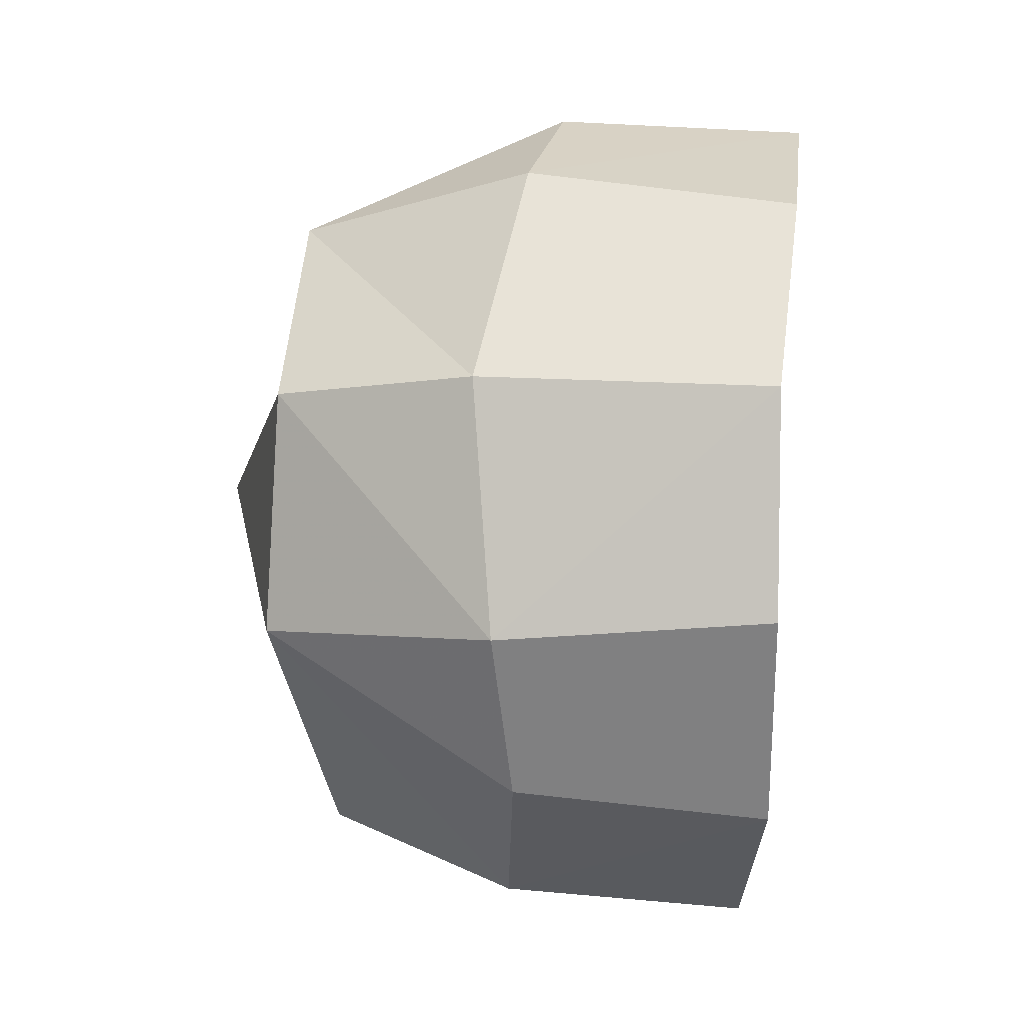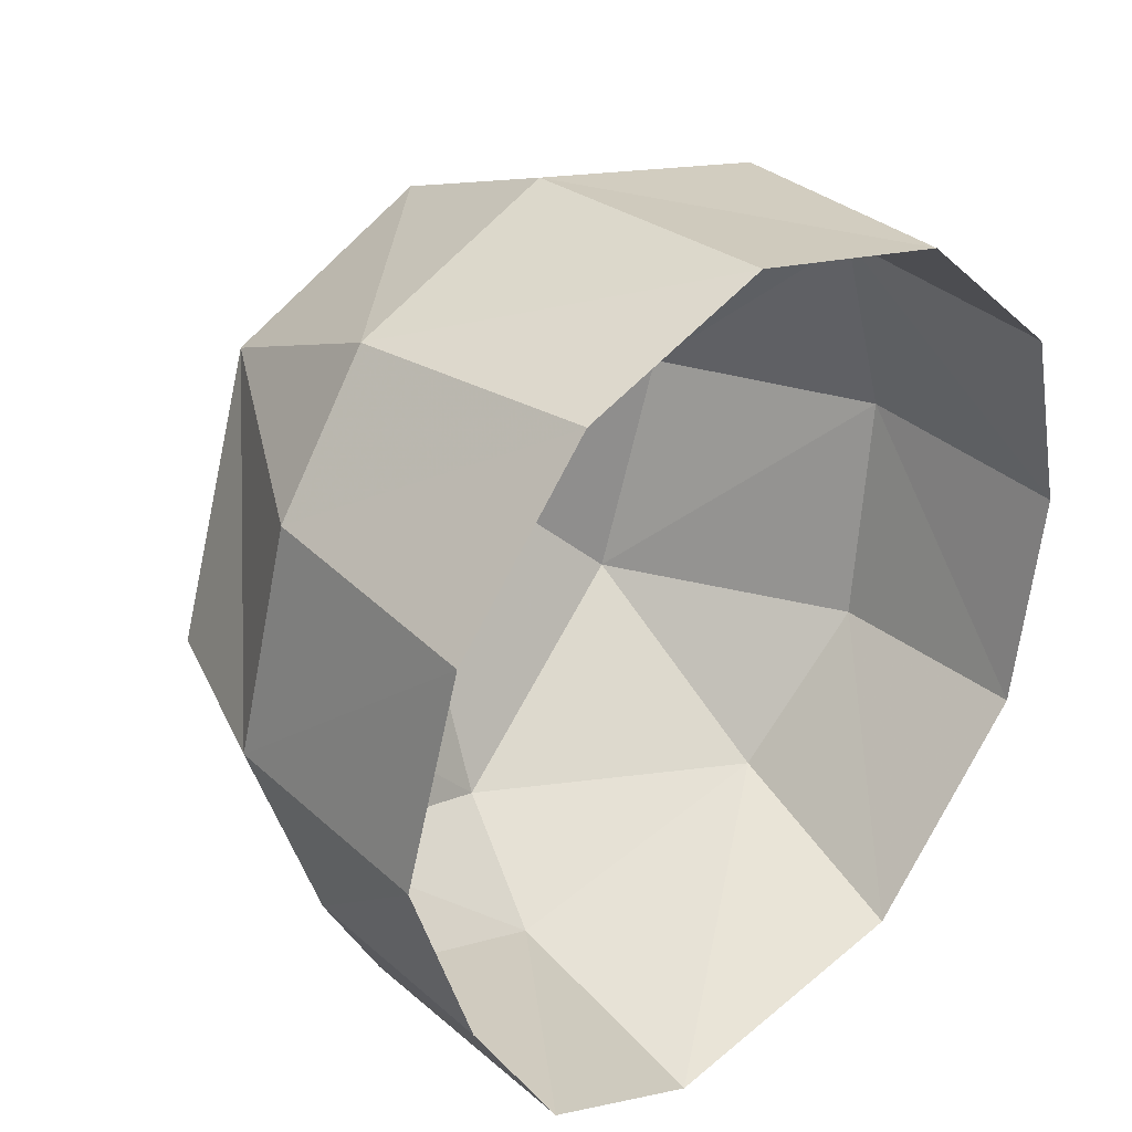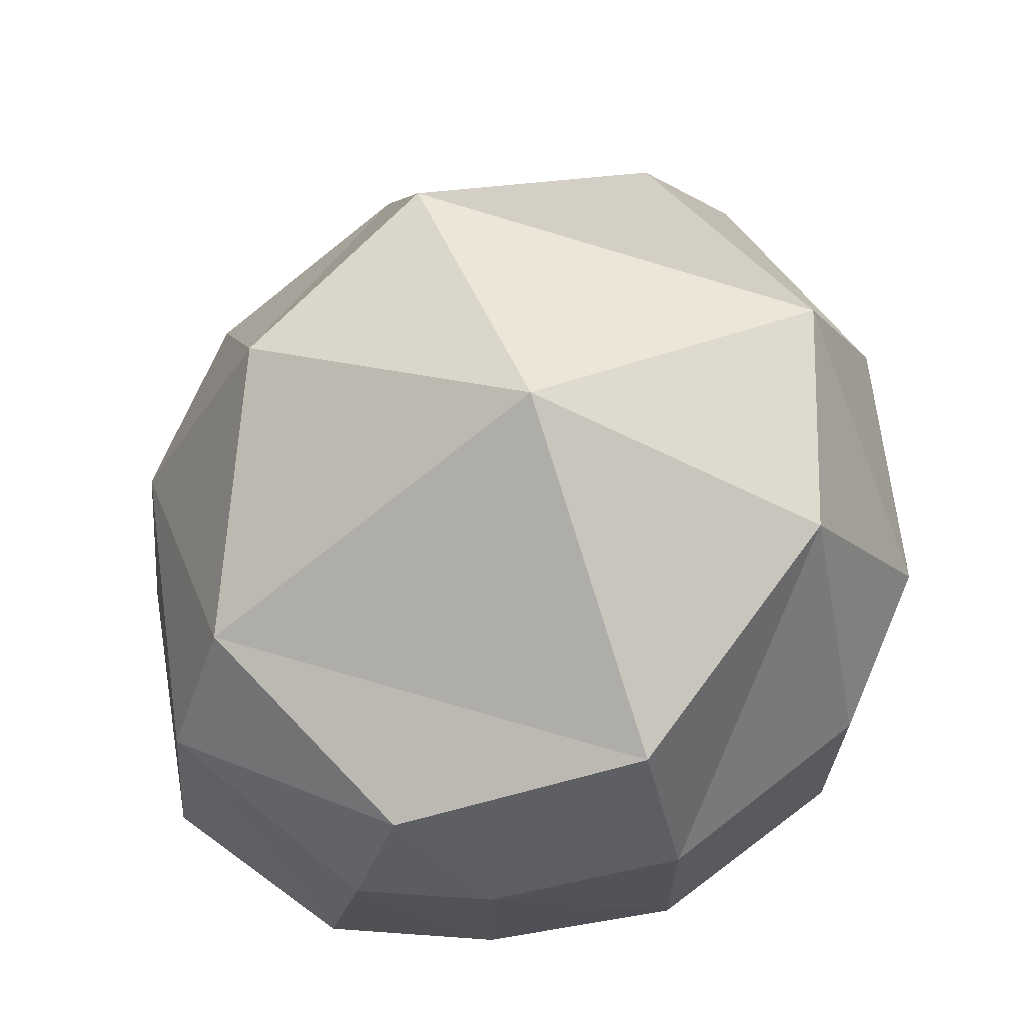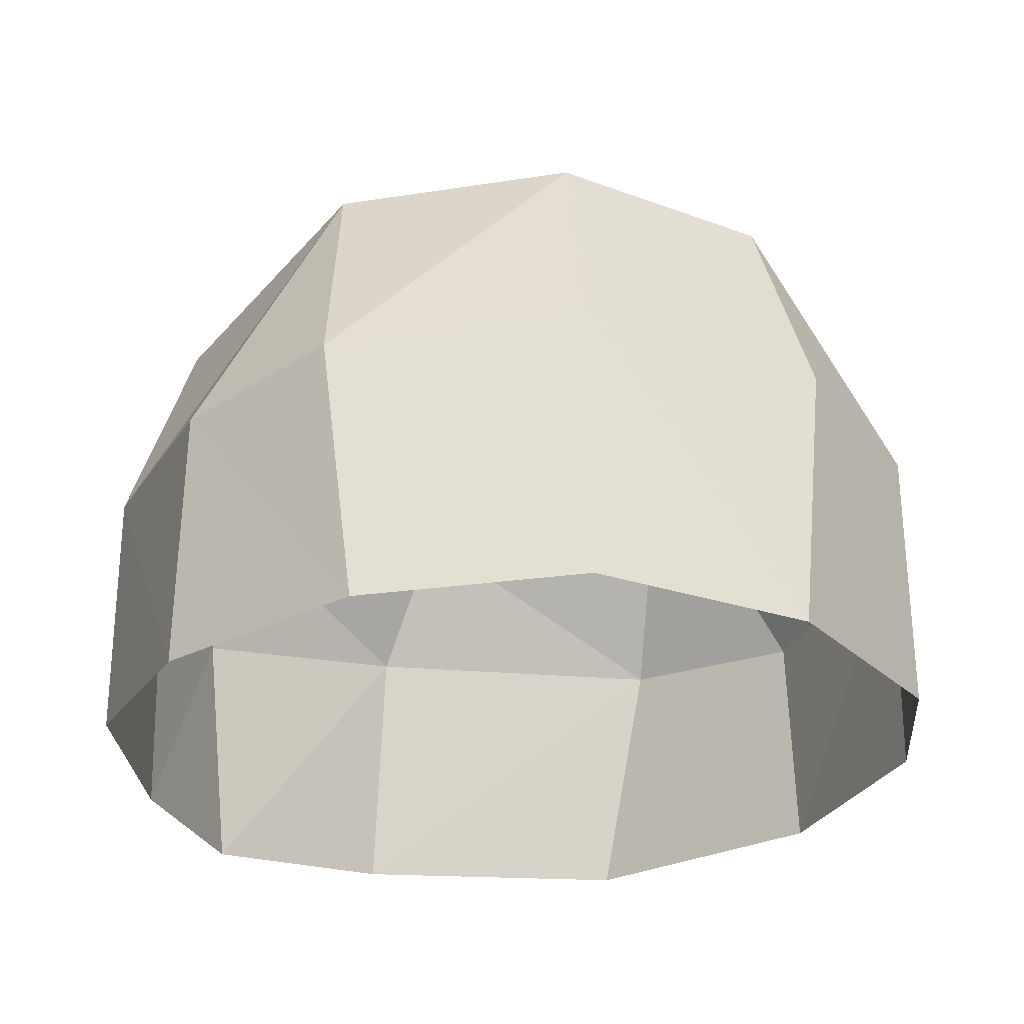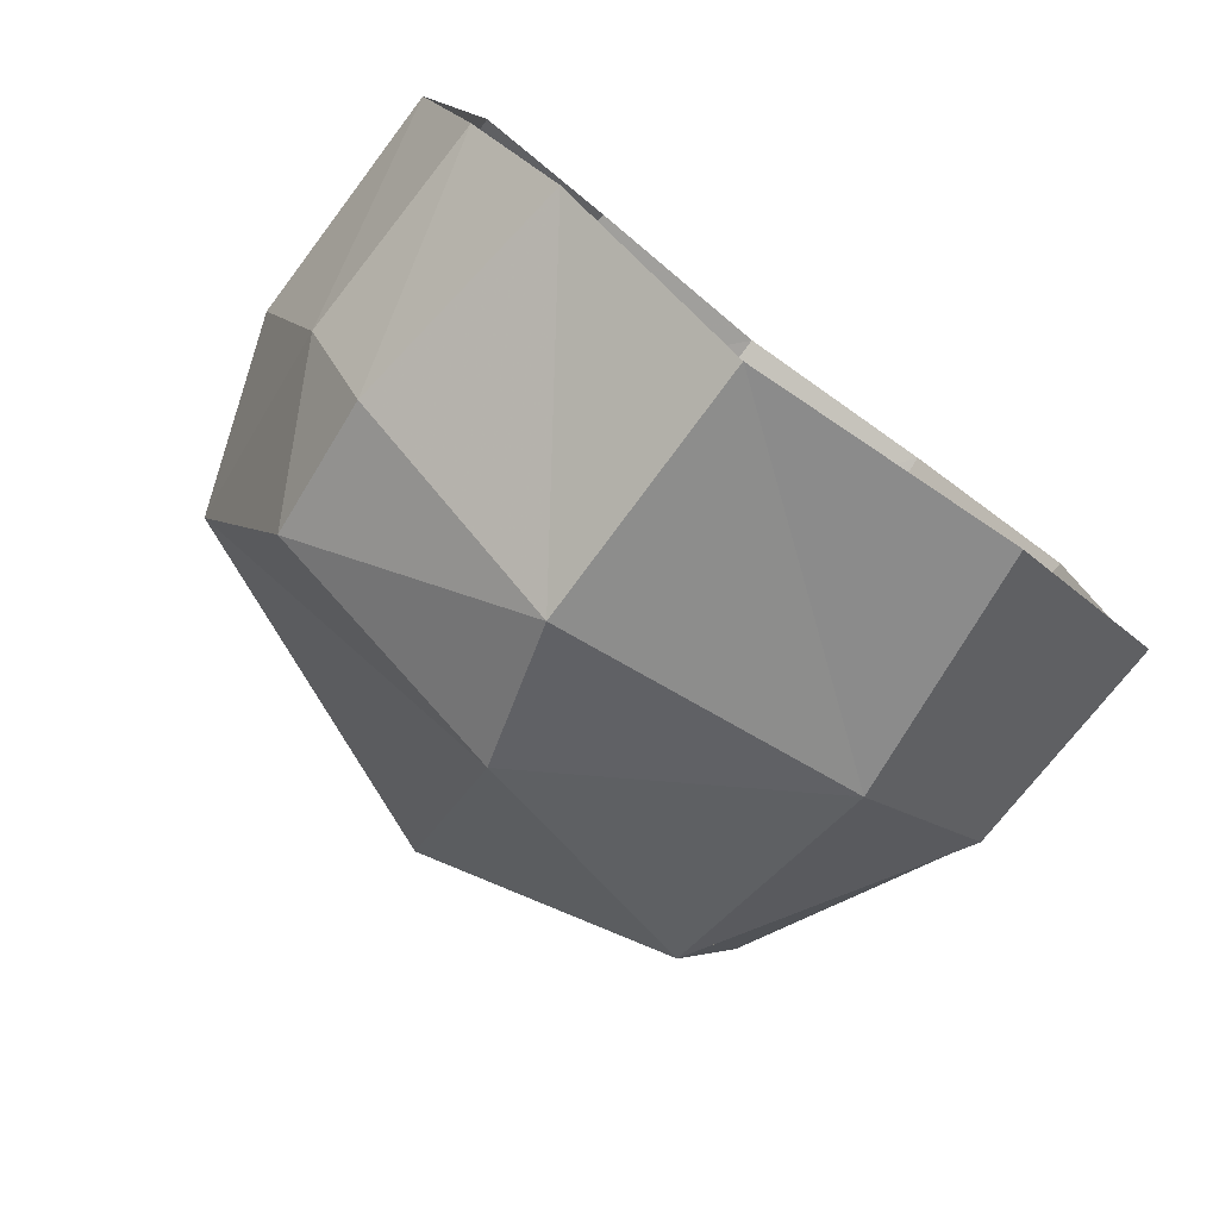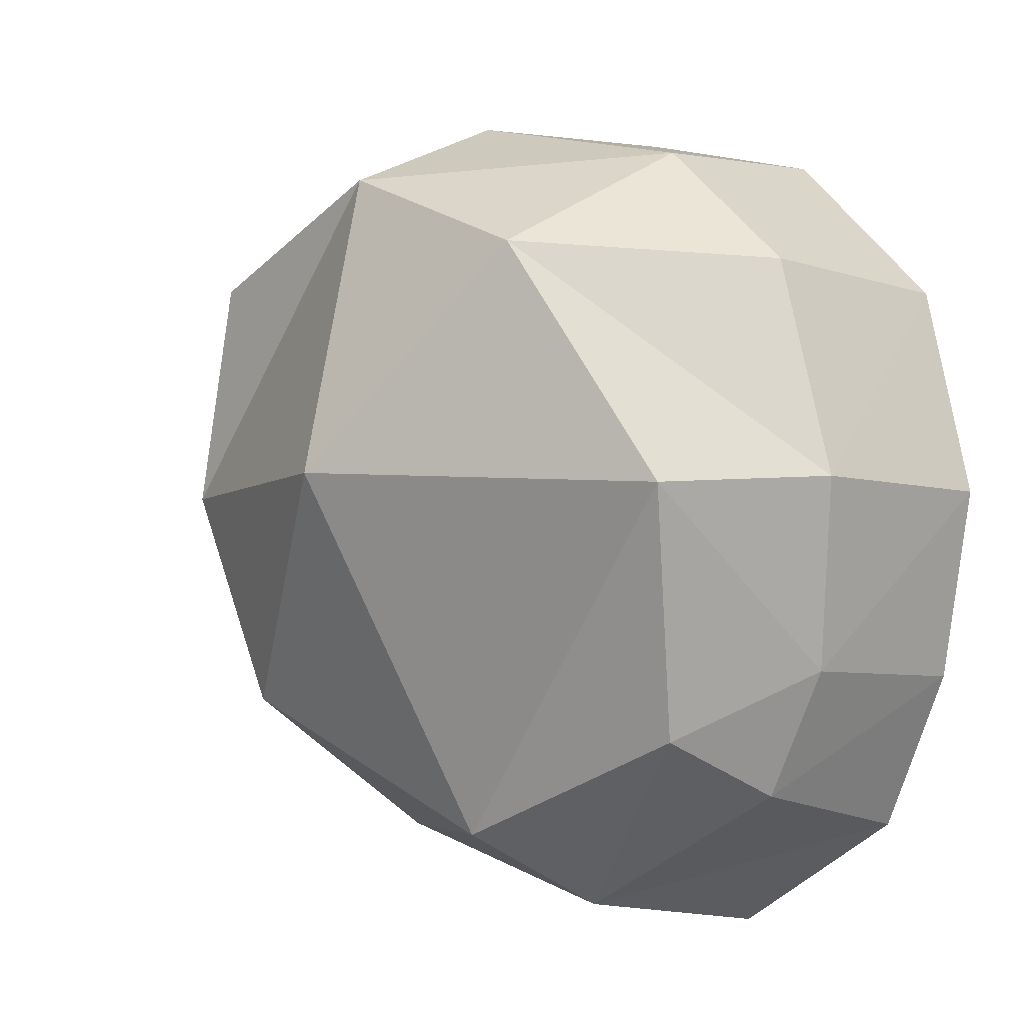
<metadata>
{"format":"obj","ext":"obj","renderer":"f3d","projection":"perspective","resolution":1024,"background":"white","views":[{"elev":73.0,"azim":-85.8,"up":"+Z"},{"elev":37.3,"azim":-41.7,"up":"+Z"},{"elev":68.9,"azim":-113.1,"up":"+Y"},{"elev":-23.0,"azim":-9.1,"up":"+Y"},{"elev":-77.9,"azim":-37.7,"up":"+Z"},{"elev":-5.3,"azim":-135.9,"up":"+Z"}]}
</metadata>
<code>
g Snow_Ramp_Part2
v 0.01008 0.01668 0.2525
v -0.1106 0.009733 0.2181
v -0.1266 0.1612 0.1996
v 0.01039 0.1812 0.2343
v 0.2513 0.00464 0.005002
v 0.219 0.001341 0.1301
v 0.2149 0.1437 0.1326
v 0.2505 0.1429 0.003857
v 0.01004 0.3343 0.001892
v 0.01054 0.2915 0.1832
v -0.1126 0.2905 0.1288
v -0.1905 0.2514 -0.01176
v -0.2314 0.00537 -0.002246
v -0.2021 -0.005982 -0.1145
v -0.2031 0.121 -0.1138
v -0.2294 0.1444 -0.00306
v -0.04583 -0.006946 -0.2714
v 0.1117 -0.01456 -0.2333
v 0.1334 0.124 -0.2095
v -0.0412 0.1398 -0.2547
v -0.1266 0.1612 0.1996
v -0.1946 0.1444 0.128
v -0.1126 0.2905 0.1288
v -0.1575 0.2035 -0.1552
v -0.2031 0.121 -0.1138
v -0.1664 0.1224 -0.1869
v 0.1334 0.2899 0.1307
v 0.2149 0.1437 0.1326
v 0.1472 0.1606 0.202
v 0.1317 0.2616 -0.1279
v 0.1334 0.124 -0.2095
v 0.2145 0.1204 -0.1273
v -0.1106 0.009733 0.2181
v -0.199 0.001833 0.1253
v -0.1946 0.1444 0.128
v -0.1266 0.1612 0.1996
v -0.1905 0.2514 -0.01176
v -0.2294 0.1444 -0.00306
v -0.2031 0.121 -0.1138
v -0.1575 0.2035 -0.1552
v -0.1664 0.1224 -0.1869
v -0.2031 0.121 -0.1138
v -0.2021 -0.005982 -0.1145
v -0.1528 -0.01444 -0.2069
v -0.01538 0.2206 -0.2107
v -0.0412 0.1398 -0.2547
v 0.1334 0.124 -0.2095
v 0.1317 0.2616 -0.1279
v 0.2145 0.1204 -0.1273
v 0.1334 0.124 -0.2095
v 0.1117 -0.01456 -0.2333
v 0.2189 -0.006882 -0.1227
v 0.184 0.2709 0.002645
v 0.2505 0.1429 0.003857
v 0.2149 0.1437 0.1326
v 0.1334 0.2899 0.1307
v 0.1472 0.1606 0.202
v 0.2149 0.1437 0.1326
v 0.219 0.001341 0.1301
v 0.1307 0.009214 0.2202
v 0.01054 0.2915 0.1832
v 0.01039 0.1812 0.2343
v -0.1266 0.1612 0.1996
v -0.1126 0.2905 0.1288
v 0.1317 0.2616 -0.1279
v 0.2145 0.1204 -0.1273
v 0.2505 0.1429 0.003857
v 0.184 0.2709 0.002645
v -0.1126 0.2905 0.1288
v -0.1946 0.1444 0.128
v -0.2294 0.1444 -0.00306
v -0.1905 0.2514 -0.01176
v -0.199 0.001833 0.1253
v -0.2314 0.00537 -0.002246
v -0.2294 0.1444 -0.00306
v -0.1946 0.1444 0.128
v -0.01538 0.2206 -0.2107
v 0.01004 0.3343 0.001892
v -0.1905 0.2514 -0.01176
v -0.1575 0.2035 -0.1552
v 0.2189 -0.006882 -0.1227
v 0.2513 0.00464 0.005002
v 0.2505 0.1429 0.003857
v 0.2145 0.1204 -0.1273
v 0.1317 0.2616 -0.1279
v 0.184 0.2709 0.002645
v 0.01004 0.3343 0.001892
v -0.01538 0.2206 -0.2107
v 0.1334 0.2899 0.1307
v 0.1472 0.1606 0.202
v 0.01039 0.1812 0.2343
v 0.01054 0.2915 0.1832
v -0.1575 0.2035 -0.1552
v -0.1664 0.1224 -0.1869
v -0.0412 0.1398 -0.2547
v -0.01538 0.2206 -0.2107
v -0.1528 -0.01444 -0.2069
v -0.04583 -0.006946 -0.2714
v -0.0412 0.1398 -0.2547
v -0.1664 0.1224 -0.1869
v 0.184 0.2709 0.002645
v 0.1334 0.2899 0.1307
v 0.01054 0.2915 0.1832
v 0.01004 0.3343 0.001892
v 0.1307 0.009214 0.2202
v 0.01008 0.01668 0.2525
v 0.01039 0.1812 0.2343
v 0.1472 0.1606 0.202
g Snow_Ramp_Part2_0
f 3 2 1
f 4 3 1
f 7 6 5
f 8 7 5
f 11 10 9
f 12 11 9
f 15 14 13
f 16 15 13
f 19 18 17
f 20 19 17
f 23 22 21
f 26 25 24
f 29 28 27
f 32 31 30
f 35 34 33
f 36 35 33
f 39 38 37
f 40 39 37
f 43 42 41
f 44 43 41
f 47 46 45
f 48 47 45
f 51 50 49
f 52 51 49
f 55 54 53
f 56 55 53
f 59 58 57
f 60 59 57
f 63 62 61
f 64 63 61
f 67 66 65
f 68 67 65
f 71 70 69
f 72 71 69
f 75 74 73
f 76 75 73
f 79 78 77
f 80 79 77
f 83 82 81
f 84 83 81
f 87 86 85
f 88 87 85
f 91 90 89
f 92 91 89
f 95 94 93
f 96 95 93
f 99 98 97
f 100 99 97
f 103 102 101
f 104 103 101
f 107 106 105
f 108 107 105

</code>
